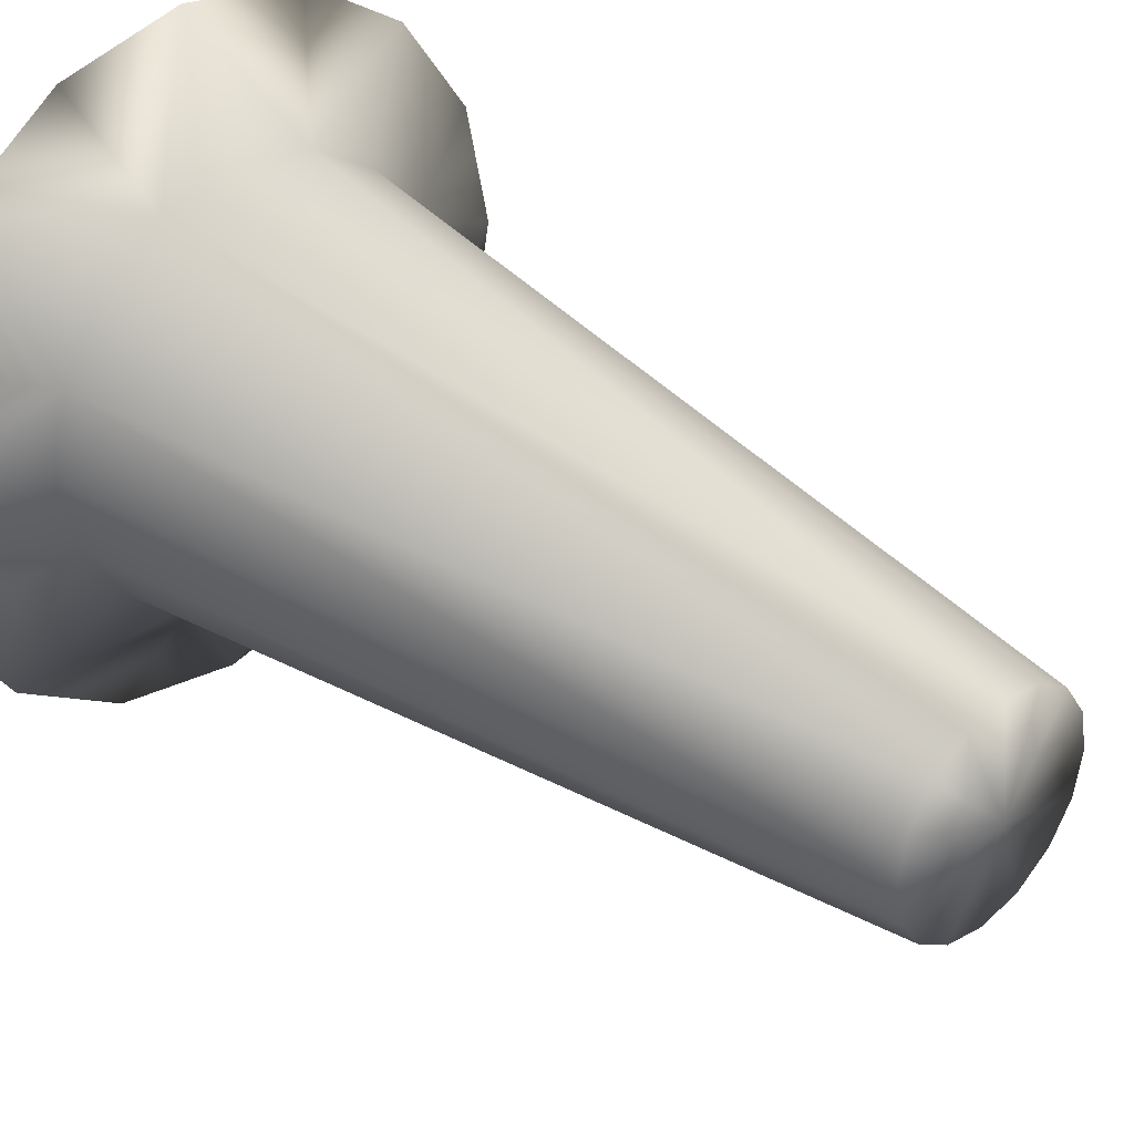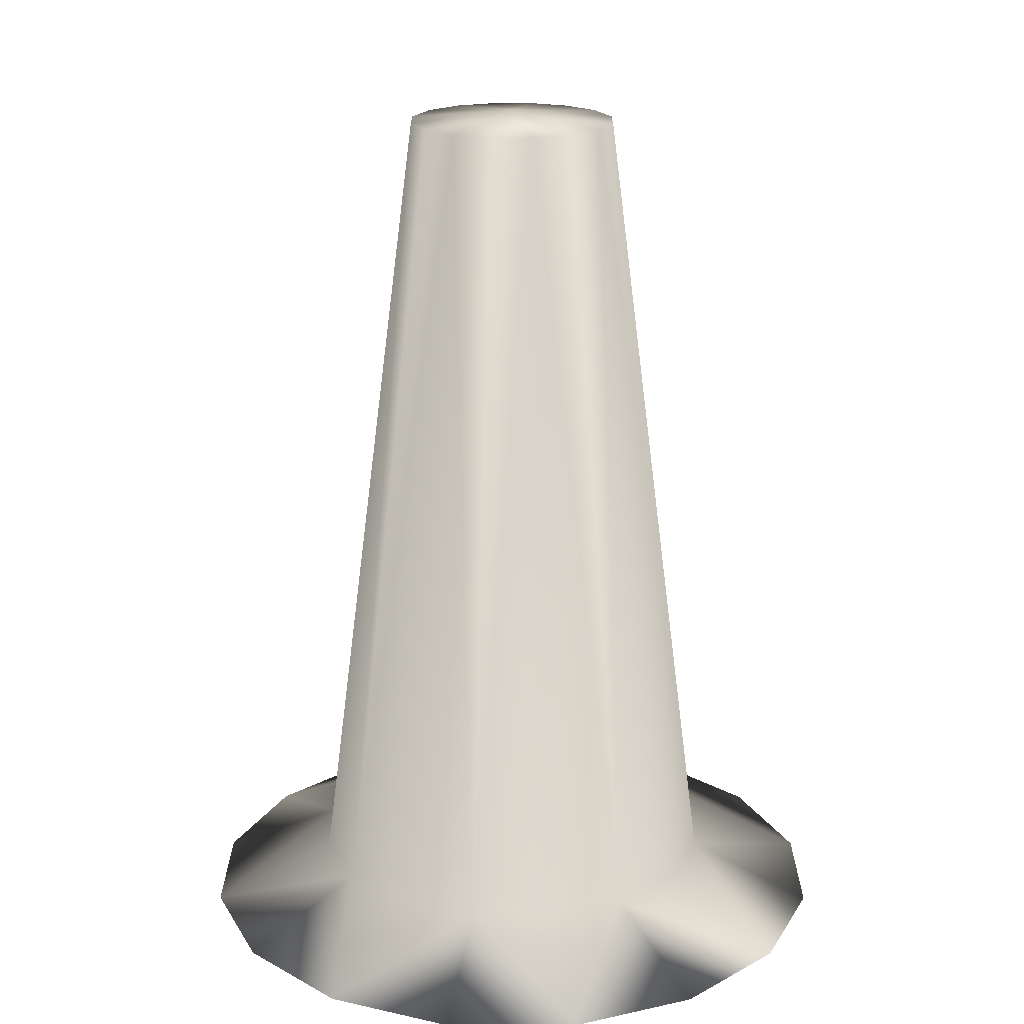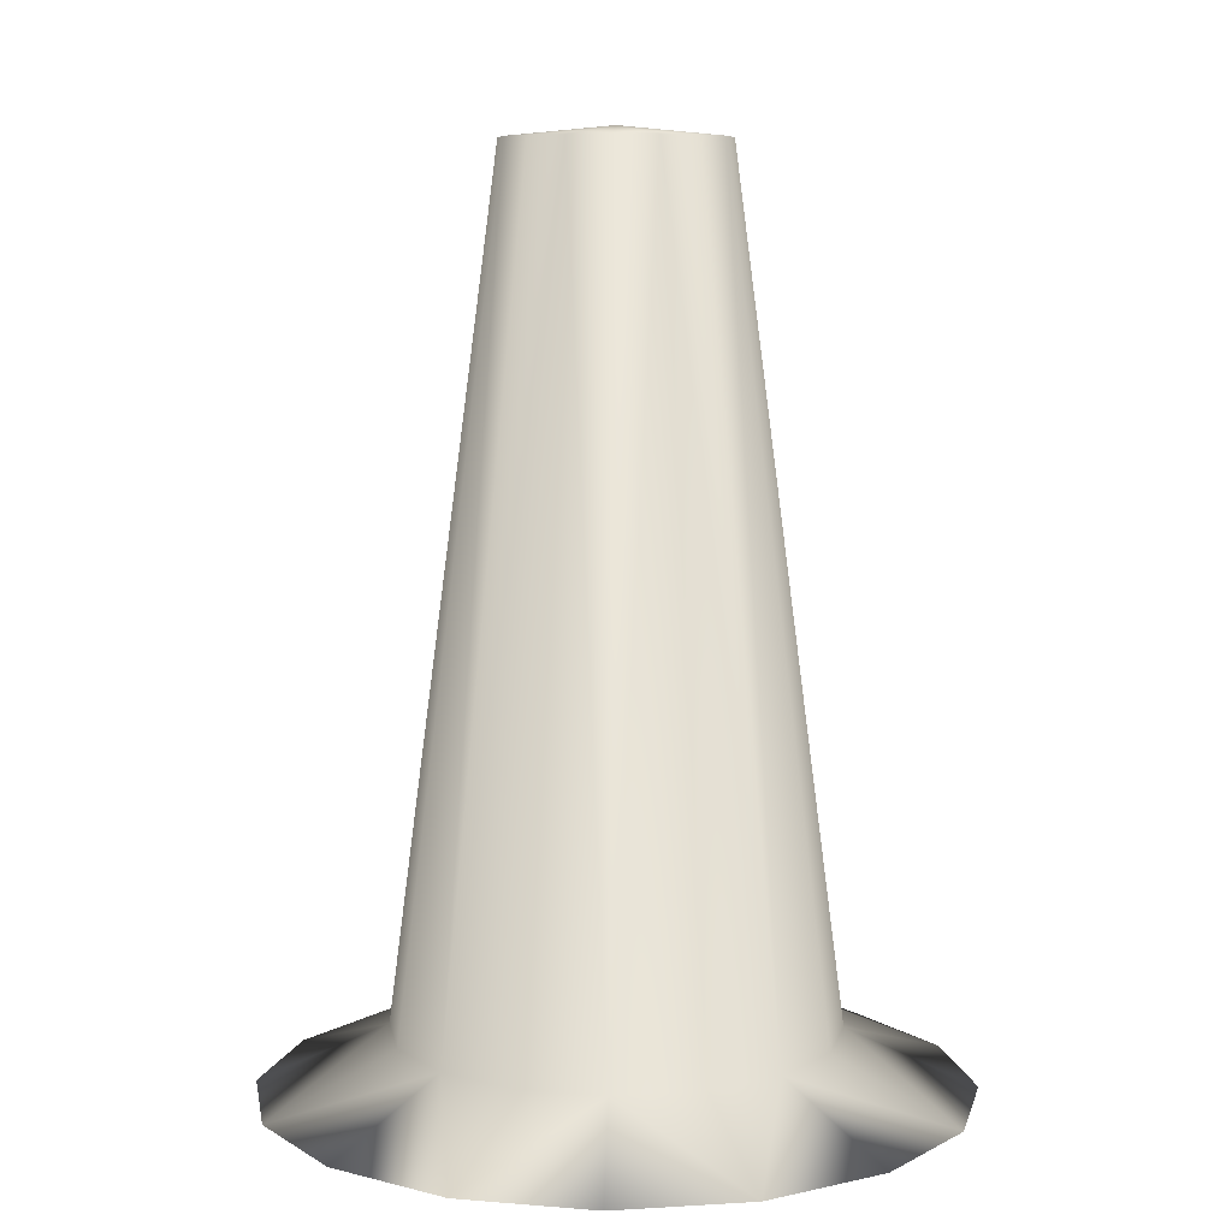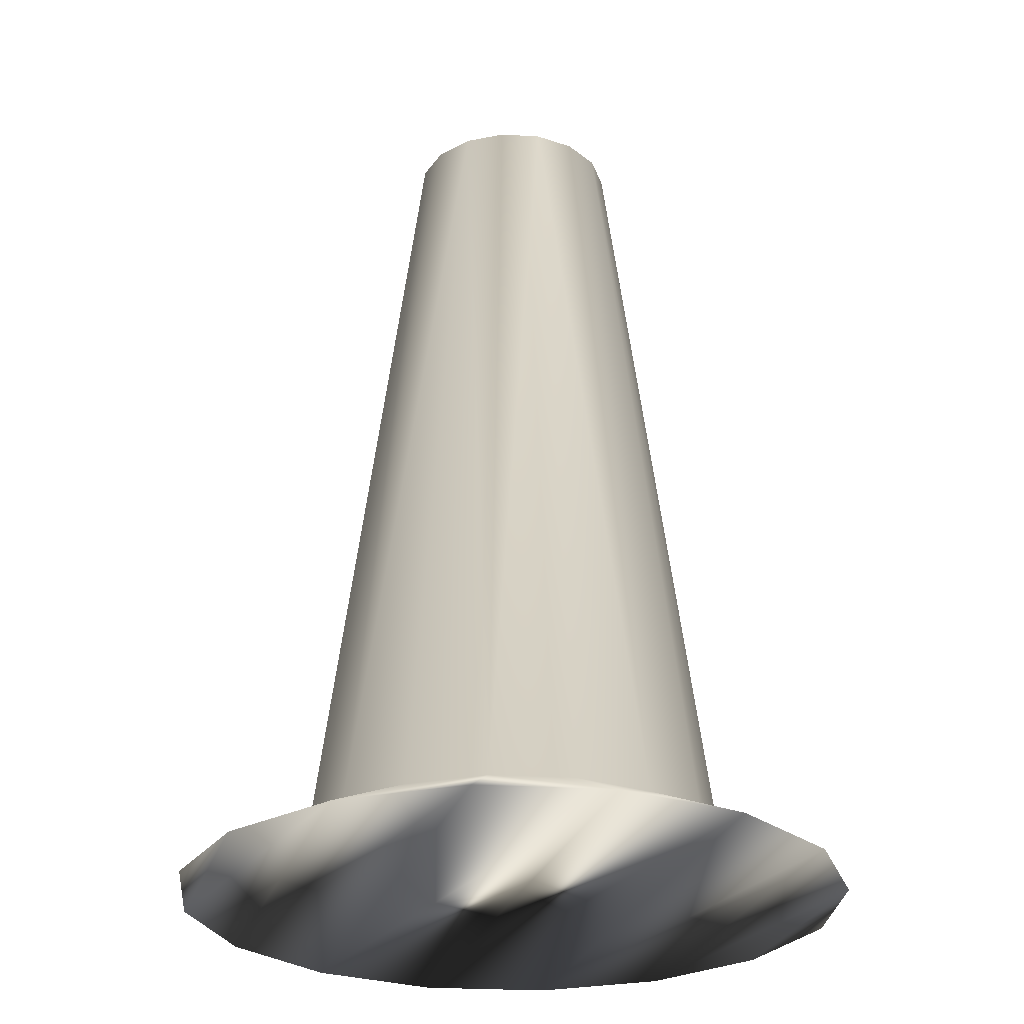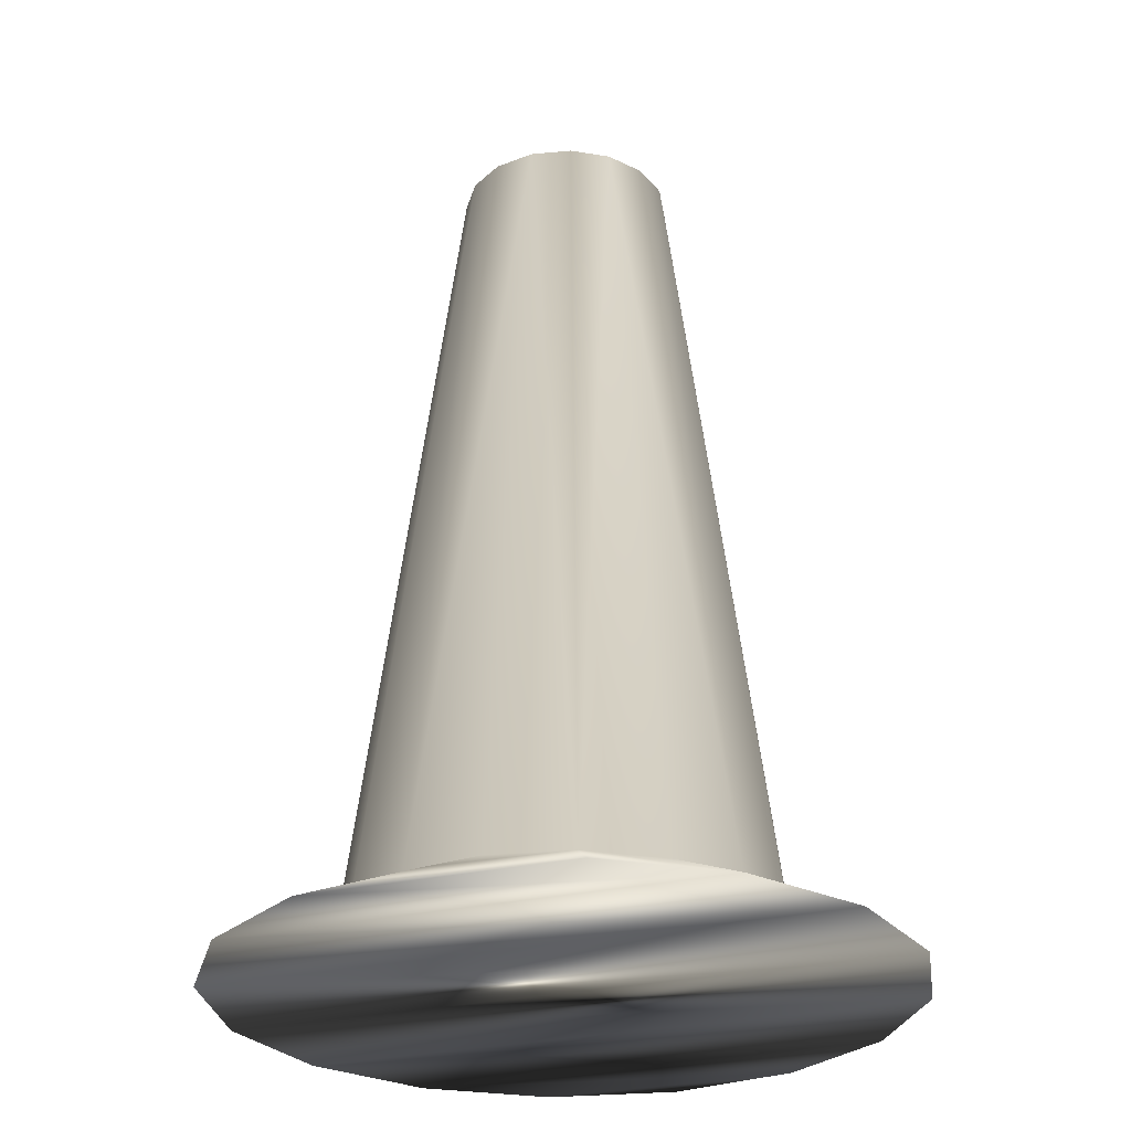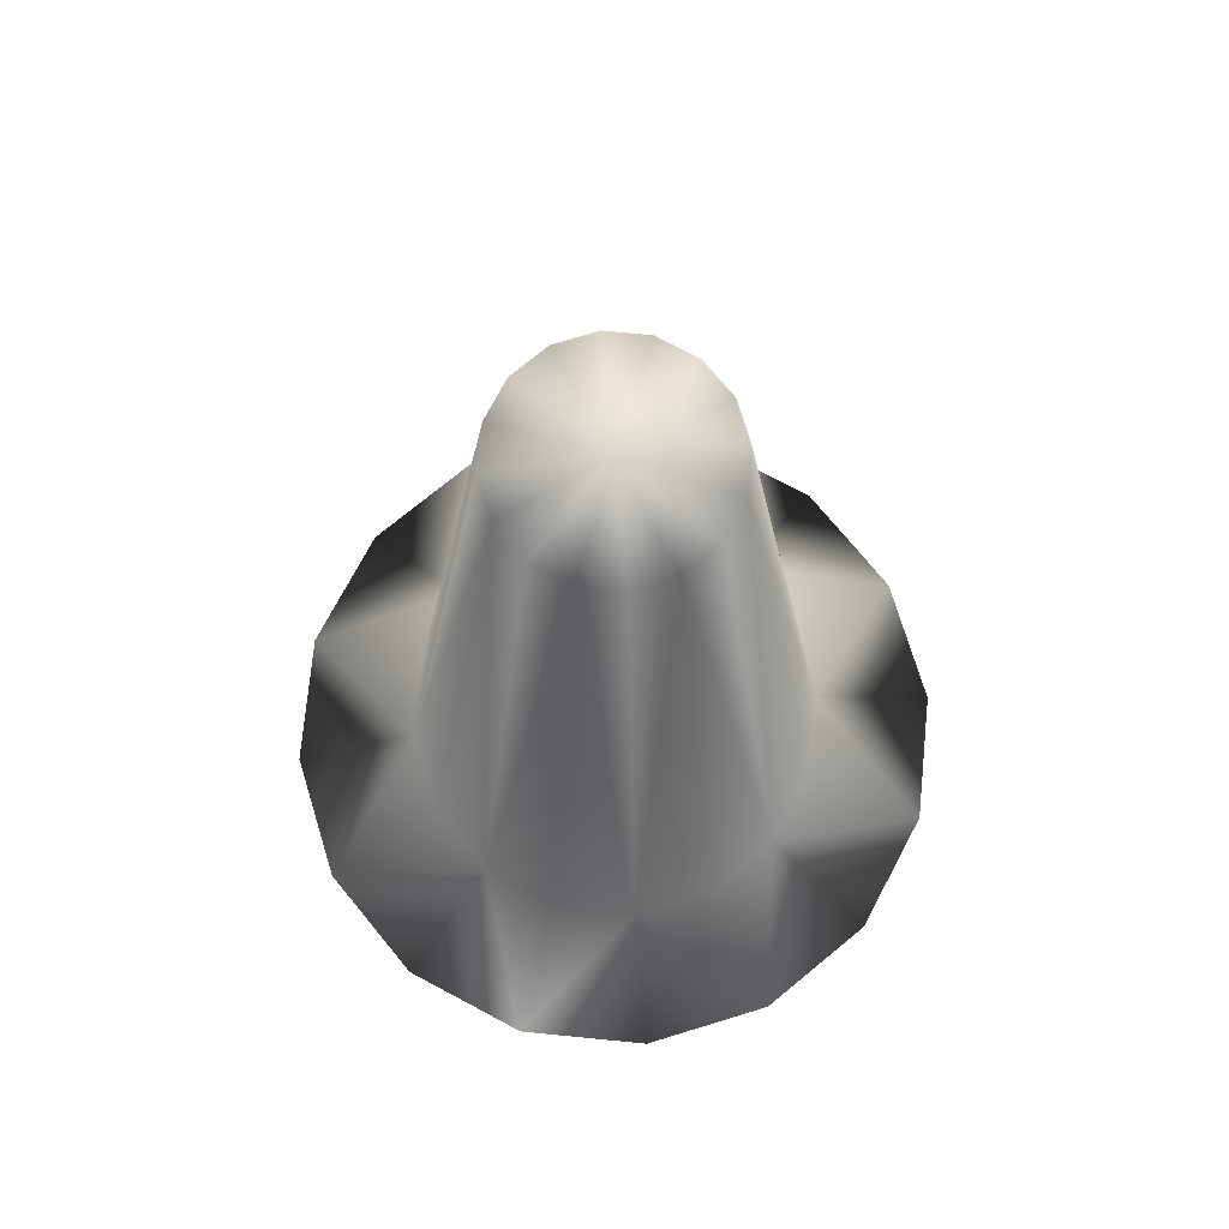
<metadata>
{"format":"obj","ext":"obj","renderer":"f3d","projection":"perspective","resolution":1024,"background":"white","views":[{"elev":35.8,"azim":135.0,"up":"+Z"},{"elev":19.6,"azim":-146.1,"up":"+Y"},{"elev":8.0,"azim":-65.8,"up":"+Y"},{"elev":-27.1,"azim":163.6,"up":"+Y"},{"elev":-27.9,"azim":109.6,"up":"+Y"},{"elev":74.0,"azim":106.8,"up":"+Y"}]}
</metadata>
<code>
o cone4
v 0.15 0.03837 0
v 0.1386 0.03837 0.0574
v 0.1061 0.03837 0.1061
v 0.0574 0.03837 0.1386
v 9.185e-18 0.03837 0.15
v -0.0574 0.03837 0.1386
v -0.1061 0.03837 0.1061
v -0.1386 0.03837 0.0574
v -0.15 0.03837 1.837e-17
v -0.1386 0.03837 -0.0574
v -0.1061 0.03837 -0.1061
v -0.0574 0.03837 -0.1386
v -2.755e-17 0.03837 -0.15
v 0.0574 0.03837 -0.1386
v 0.1061 0.03837 -0.1061
v 0.1386 0.03837 -0.0574
v 0 0.6237 0
v 0.075 0.6161 0
v 0.06929 0.6161 0.0287
v 0.05303 0.6161 0.05303
v 0.0287 0.6161 0.06929
v 9.797e-18 0.6161 0.075
v -0.0287 0.6161 0.06929
v -0.05303 0.6161 0.05303
v -0.06929 0.6161 0.0287
v -0.075 0.6161 9.185e-18
v -0.06929 0.6161 -0.0287
v -0.05303 0.6161 -0.05303
v -0.0287 0.6161 -0.06929
v -8.573e-18 0.6161 -0.075
v 0.0287 0.6161 -0.06929
v 0.05303 0.6161 -0.05303
v 0.06929 0.6161 -0.0287
v 0.2391 -0.001508 -2.834e-18
v 0.2209 -0.001508 0.0915
v 0.1691 -0.001508 0.1691
v 0.0915 -0.001508 0.2209
v 2.082e-17 -0.001508 0.2391
v -0.0915 -0.001508 0.2209
v -0.1691 -0.001508 0.1691
v -0.2209 -0.001508 0.0915
v -0.2391 -0.001508 2.645e-17
v -0.2209 -0.001508 -0.0915
v -0.1691 -0.001508 -0.1691
v -0.0915 -0.001508 -0.2209
v -3.774e-17 -0.001508 -0.2391
v 0.0915 -0.001508 -0.2209
v 0.1691 -0.001508 -0.1691
v 0.2209 -0.001508 -0.0915
g cone4_cone4_auv
f 1 18 2
f 1 34 16
f 2 18 19
f 2 20 3
f 2 34 1
f 3 20 4
f 3 36 2
f 4 20 21
f 4 22 5
f 4 36 3
f 5 22 6
f 5 38 4
f 6 22 23
f 6 24 7
f 6 38 5
f 7 24 8
f 7 40 6
f 8 24 25
f 8 26 9
f 8 40 7
f 9 26 10
f 9 42 8
f 10 26 27
f 10 28 11
f 10 42 9
f 11 28 12
f 11 44 10
f 12 28 29
f 12 30 13
f 12 44 11
f 13 30 14
f 13 46 12
f 14 30 31
f 14 32 15
f 14 46 13
f 15 32 16
f 15 48 14
f 16 18 1
f 16 32 33
f 16 48 15
f 17 19 18
f 17 20 19
f 17 21 20
f 17 22 21
f 17 23 22
f 17 24 23
f 17 25 24
f 17 26 25
f 17 27 26
f 17 28 27
f 17 29 28
f 17 30 29
f 17 31 30
f 17 32 31
f 17 33 32
f 18 33 17
f 19 20 2
f 21 22 4
f 23 24 6
f 25 26 8
f 27 28 10
f 29 30 12
f 31 32 14
f 33 18 16
f 34 2 35
f 35 2 36
f 35 49 34
f 36 4 37
f 36 48 35
f 37 4 38
f 37 47 36
f 38 6 39
f 38 46 37
f 39 6 40
f 39 45 38
f 40 8 41
f 40 44 39
f 41 8 42
f 41 43 40
f 42 10 43
f 42 43 41
f 43 10 44
f 44 12 45
f 44 40 43
f 45 12 46
f 45 39 44
f 46 14 47
f 46 38 45
f 47 14 48
f 47 37 46
f 48 16 49
f 48 36 47
f 49 16 34
f 49 35 48

</code>
